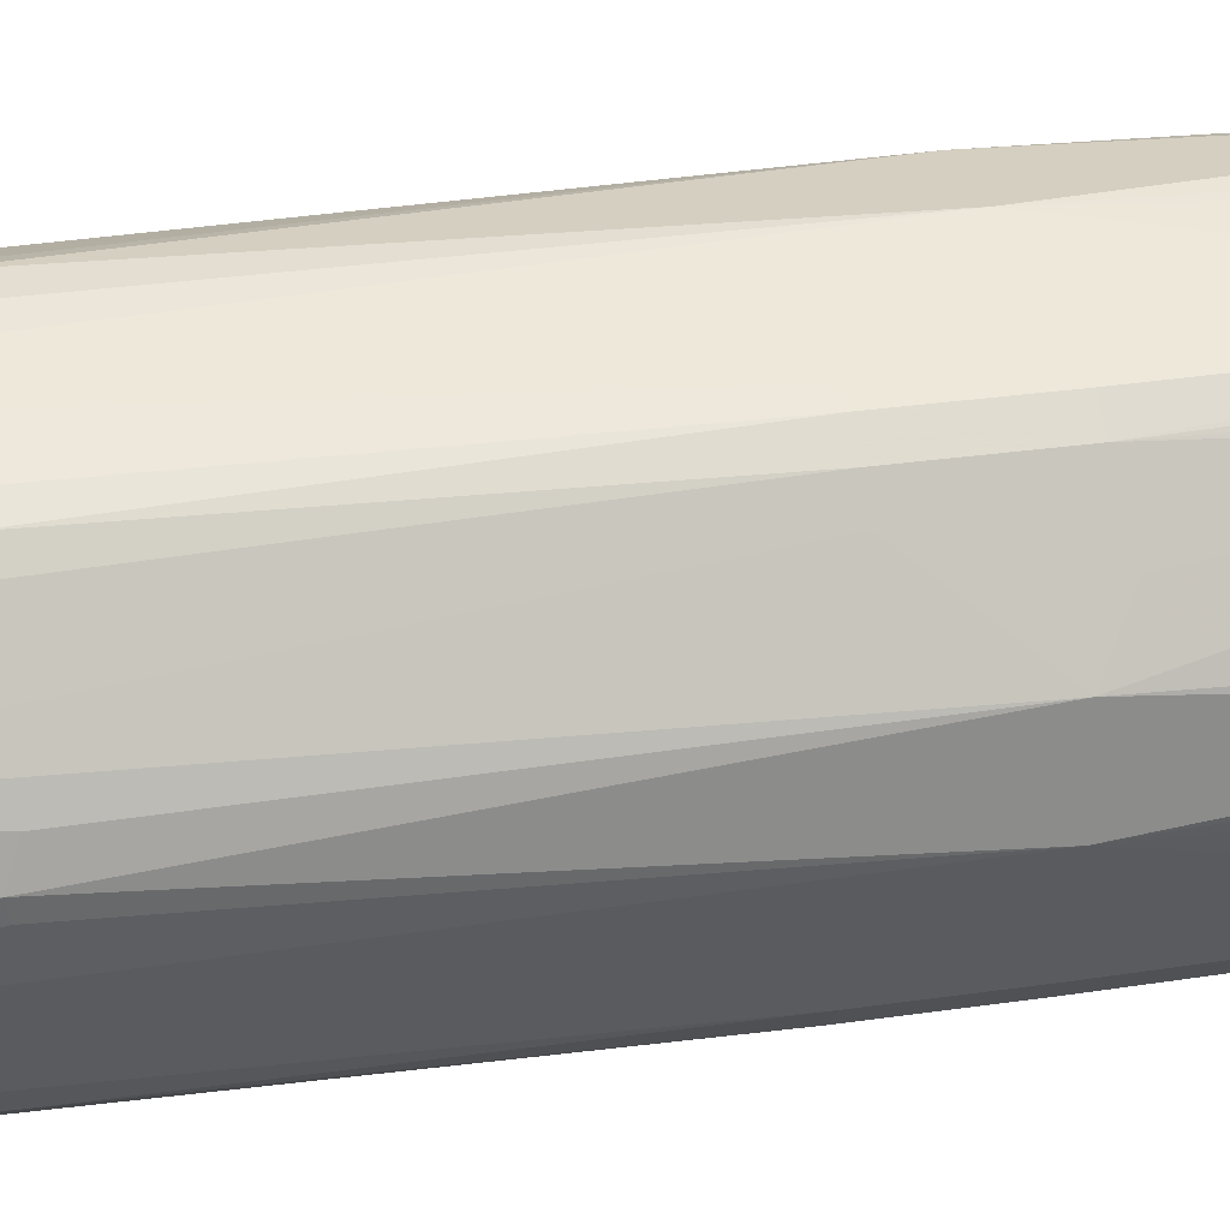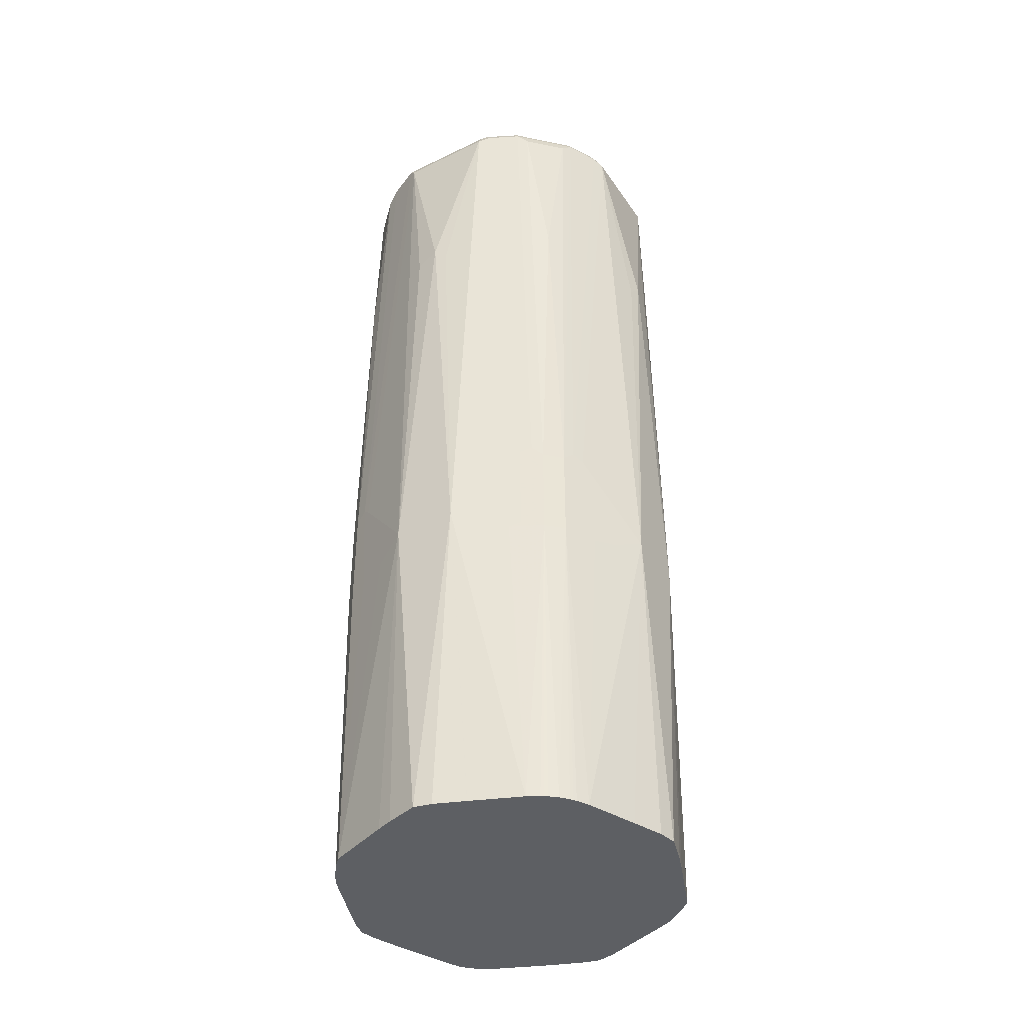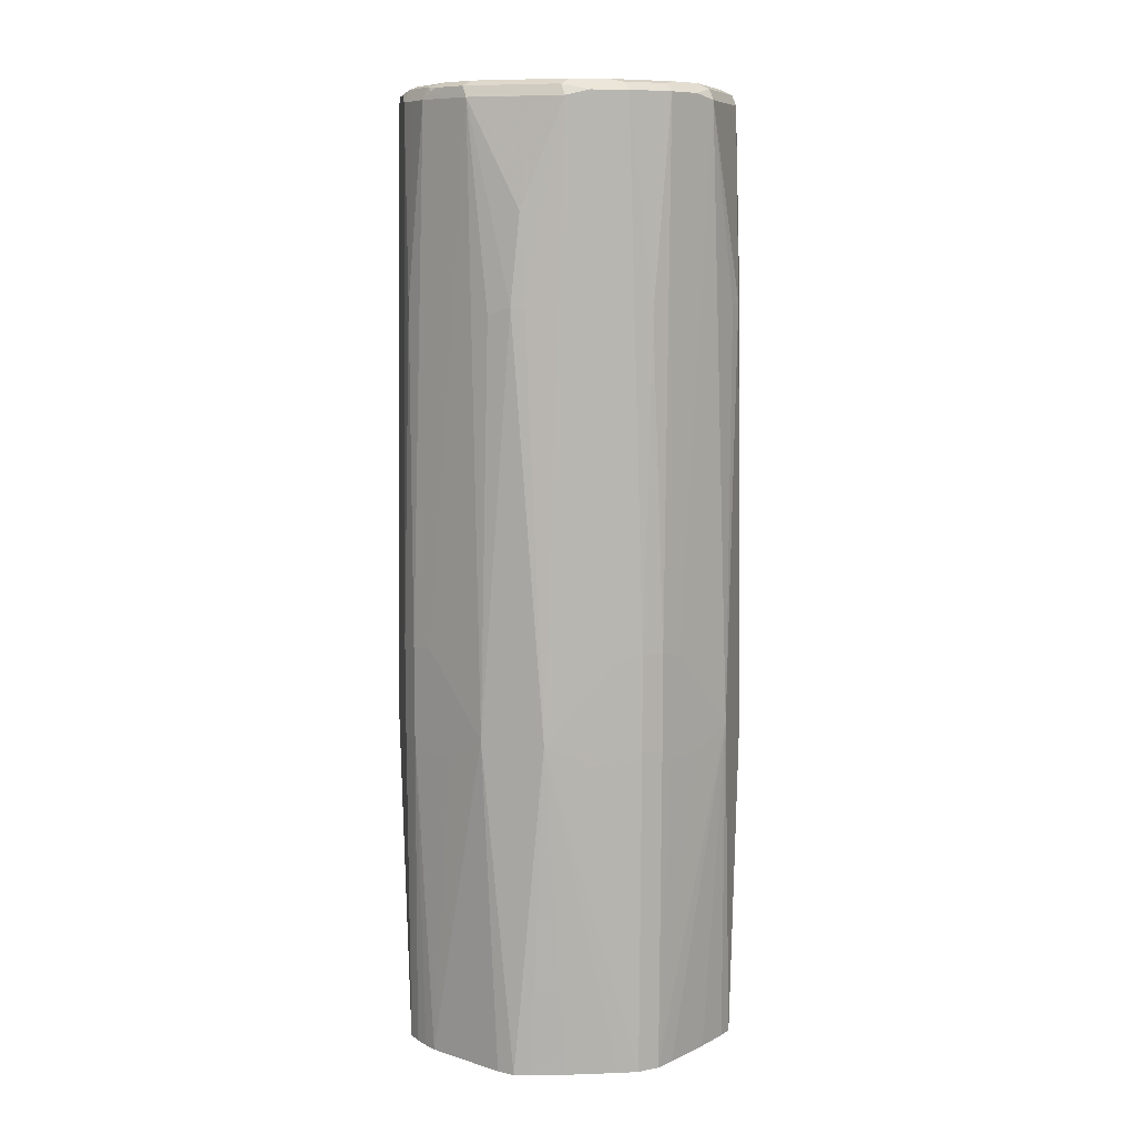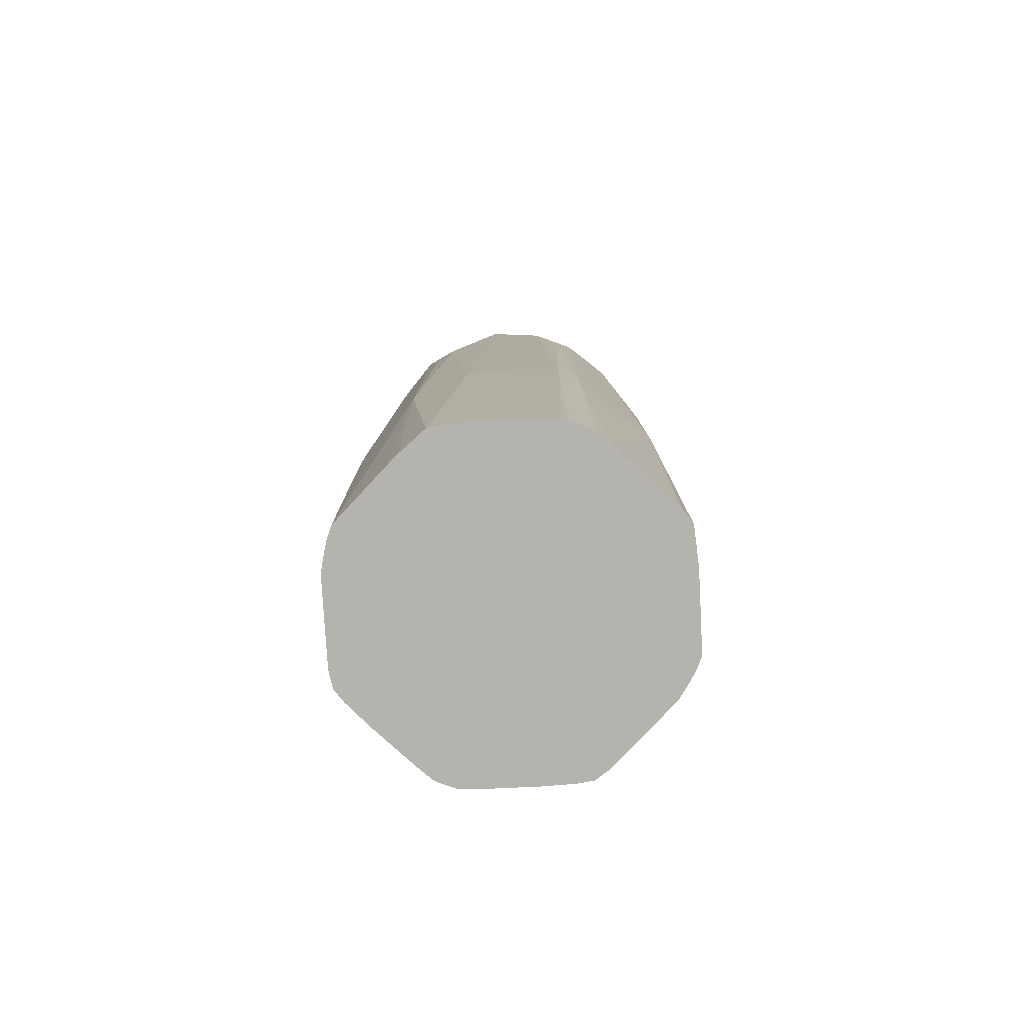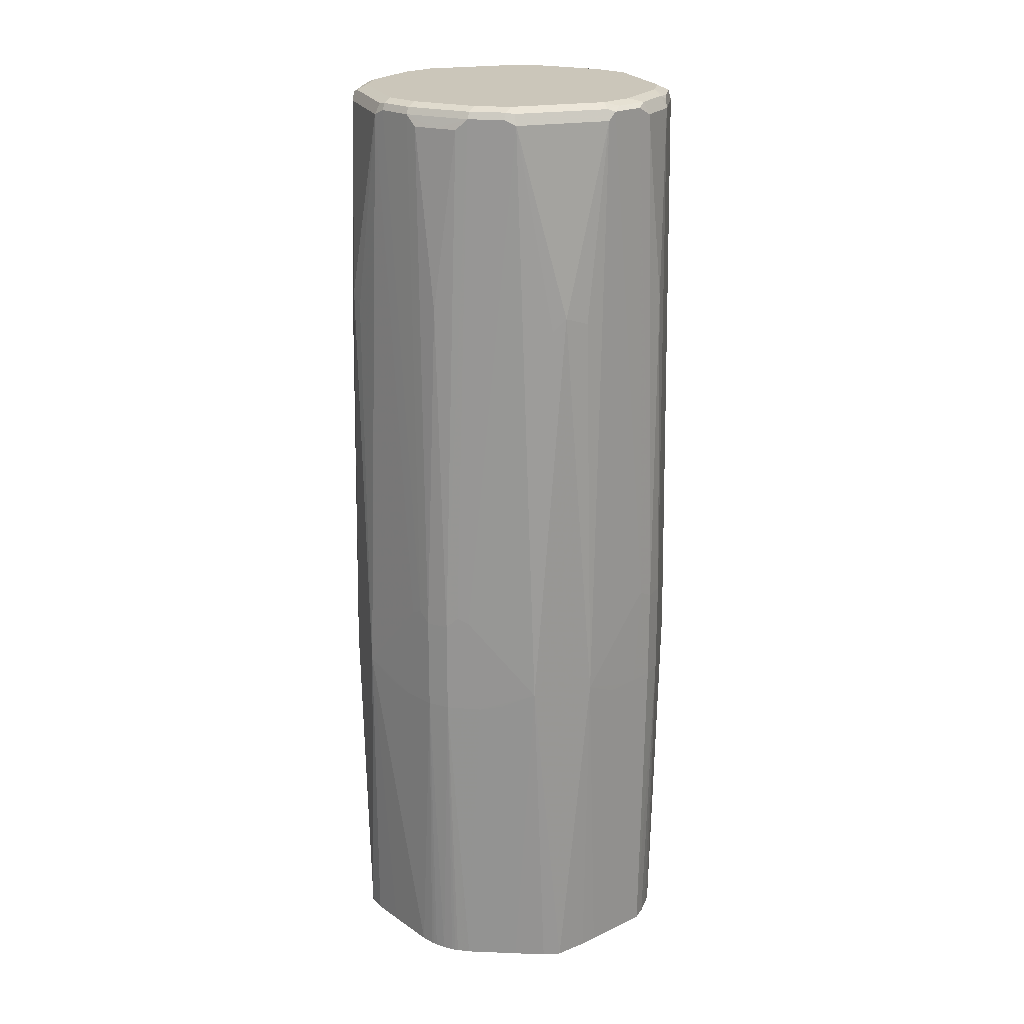
<metadata>
{"format":"obj","ext":"obj","renderer":"f3d","projection":"perspective","resolution":1024,"background":"white","views":[{"elev":25.9,"azim":76.3,"up":"+Y"},{"elev":-40.3,"azim":-149.2,"up":"+Z"},{"elev":9.4,"azim":17.5,"up":"+Z"},{"elev":-79.9,"azim":-154.9,"up":"+Z"},{"elev":21.2,"azim":-108.1,"up":"+Z"}]}
</metadata>
<code>
v -0.1133 0 0.3297
v -0.111 0.0103 0.3297
v -0.1069 -0.02055 0.3297
v -0.1133 -0.02059 0.5461
v -0.1133 0.02059 0.5461
v -0.1107 0.01154 0.3297
v -0.103 -0.03091 0.3297
v -0.08627 -0.07207 0.3297
v -0.103 -0.0412 0.5358
v -0.09616 -0.05494 0.5358
v -0.09272 -0.06181 0.5976
v -0.103 -0.03091 0.9375
v -0.1107 -0.01544 0.8088
v -0.1133 0 0.8139
v -0.09272 0.06181 0.5976
v -0.09616 0.05494 0.5324
v -0.103 0.0412 0.5358
v -0.09002 0.06286 0.3297
v -0.103 0.03097 0.3297
v -0.103 0.03086 0.3297
v -0.1116 0.008564 0.8053
v -0.103 0.03091 0.9375
v -0.07899 -0.07899 0.3297
v -0.07555 -0.08584 0.5358
v -0.08584 -0.07555 0.5358
v -0.09272 -0.06181 0.5358
v -0.09015 -0.06696 0.6028
v -0.1004 -0.03605 0.9427
v -0.09958 -0.03091 0.9444
v -0.08928 0.06867 0.6011
v -0.08584 0.07555 0.5942
v -0.09272 0.06181 0.5358
v -0.08584 0.07555 0.5324
v -0.08587 0.07033 0.3297
v -0.09958 0.03091 0.9444
v -0.09787 0.03605 0.9453
v -0.09958 0.03776 0.941
v -0.07078 -0.085 0.3297
v -0.06696 -0.09015 0.5306
v -0.07555 -0.08584 0.5976
v -0.0631 -0.09013 0.3297
v -0.08584 -0.07555 0.5976
v -0.09015 -0.05667 0.9427
v -0.09401 -0.0412 0.9453
v -0.09272 -0.03091 0.9478
v -0.08928 0.05838 0.941
v -0.07555 0.08584 0.5942
v -0.08584 0.06523 0.9341
v -0.07899 0.07899 0.8174
v -0.07555 0.08584 0.5324
v -0.07899 0.07899 0.3297
v -0.08329 0.07404 0.3297
v -0.08469 0.07211 0.3297
v -0.09272 0.03091 0.9478
v -0.08757 0.05667 0.9453
v -0.04635 -0.1004 0.5306
v -0.02059 -0.1133 0.5461
v -0.06181 -0.09272 0.5976
v -0.05838 -0.08928 0.9375
v -0.06523 -0.08584 0.9375
v -0.07899 -0.07899 0.8139
v -0.03091 -0.103 0.3297
v -0.02574 -0.1107 0.541
v -0.08584 -0.06523 0.9375
v -0.08369 -0.06181 0.9453
v -0.08241 -0.0515 0.9478
v -0.05838 0.08928 0.941
v -0.07555 0.07555 0.9341
v -0.06867 0.08928 0.6011
v -0.06181 0.09272 0.5976
v -0.06523 0.08584 0.9341
v -0.06181 0.09272 0.5358
v -0.05494 0.09616 0.5324
v -0.06286 0.09002 0.3297
v -0.07033 0.08587 0.3297
v -0.07211 0.08469 0.3297
v -0.07404 0.08329 0.3297
v -0.08241 0.0515 0.9478
v -0.07211 0.06181 0.9478
v -0.05667 0.08757 0.9453
v -0.01158 -0.1107 0.3297
v 0 -0.1133 0.3297
v 0 -0.1133 0.8139
v -0.01544 -0.1107 0.8088
v -0.03091 -0.103 0.9375
v -0.04464 -0.09616 0.9375
v -0.05924 -0.08757 0.9427
v -0.0631 -0.08241 0.9453
v -0.07555 -0.07555 0.9375
v -0.07211 -0.06181 0.9478
v -0.03776 0.09958 0.941
v -0.02059 0.1133 0.5461
v -0.03091 0.103 0.9375
v -0.0412 0.103 0.5358
v -0.03097 0.103 0.3297
v -0.06181 0.07211 0.9478
v -0.0515 0.08241 0.9478
v -0.03091 0.09272 0.9478
v -0.03605 0.09787 0.9453
v 0.01034 -0.1107 0.3297
v 0.02059 -0.1133 0.5461
v 0.008564 -0.1116 0.8122
v 0.005148 -0.1107 0.8706
v 0.03091 -0.103 0.9375
v -0.03432 -0.09958 0.9444
v -0.05494 -0.08928 0.9444
v -0.0515 -0.08241 0.9478
v -0.06181 -0.07211 0.9478
v 0 0.1133 0.3297
v -0.0103 0.111 0.3297
v -0.01154 0.1107 0.3297
v -0.03086 0.103 0.3297
v -0.008564 0.1116 0.8053
v 0 0.1133 0.8139
v -0.03091 0.09958 0.9444
v 0.03091 0.103 0.9375
v 0.03091 0.09272 0.9478
v 0.03091 0.09958 0.9444
v 0.03089 -0.103 0.3297
v 0.06186 -0.09013 0.3297
v 0.07417 -0.08447 0.3297
v 0.02747 -0.1099 0.5427
v 0.06181 -0.09272 0.5976
v 0.04464 -0.09616 0.941
v 0.02747 -0.09958 0.9444
v -0.03091 -0.09272 0.9478
v 0.02055 0.1069 0.3297
v 0.02059 0.1133 0.5461
v 0.01544 0.1107 0.8088
v 0.03605 0.1004 0.9427
v 0.06181 0.09272 0.5976
v 0.0515 0.08241 0.9478
v 0.06181 0.08369 0.9453
v 0.0412 0.09401 0.9453
v 0.08447 -0.07417 0.3297
v 0.07555 -0.08584 0.5392
v 0.06867 -0.08928 0.5324
v 0.04808 -0.09958 0.5324
v 0.06181 -0.09272 0.5358
v 0.07555 -0.08584 0.6011
v 0.06523 -0.08584 0.941
v 0.04808 -0.08928 0.9444
v 0.03091 -0.09272 0.9478
v 0.03091 0.103 0.3297
v 0.05494 0.09616 0.5358
v 0.0412 0.103 0.5358
v 0.07207 0.08627 0.3297
v 0.05667 0.09015 0.9427
v 0.06696 0.09015 0.6028
v 0.06181 0.07211 0.9478
v 0.08241 0.0631 0.9453
v 0.07555 0.07555 0.9375
v 0.06523 0.08584 0.9375
v 0.09013 -0.06186 0.3297
v 0.1133 -0.02059 0.5461
v 0.1099 -0.02747 0.5427
v 0.09958 -0.04808 0.5324
v 0.08928 -0.06867 0.5324
v 0.08584 -0.07555 0.5392
v 0.08584 -0.07555 0.6011
v 0.07899 -0.07899 0.8105
v 0.07555 -0.07555 0.941
v 0.06008 -0.0807 0.9461
v 0.0515 -0.08241 0.9478
v 0.06181 0.09272 0.5358
v 0.07899 0.07894 0.3297
v 0.07555 0.08584 0.5358
v 0.08584 0.07555 0.5358
v 0.07555 0.08584 0.5976
v 0.07211 0.06181 0.9478
v 0.08928 0.05494 0.9444
v 0.08757 0.05924 0.9427
v 0.08584 0.06523 0.9375
v 0.08241 0.0515 0.9478
v 0.07899 0.07899 0.8139
v 0.103 -0.03089 0.3297
v 0.09272 -0.06181 0.5976
v 0.1107 -0.01034 0.3297
v 0.1133 0 0.3297
v 0.1133 0 0.8139
v 0.1116 -0.008564 0.8122
v 0.103 -0.03091 0.9375
v 0.09272 -0.06181 0.5358
v 0.09616 -0.04464 0.941
v 0.08584 -0.06523 0.941
v 0.0704 -0.0704 0.9461
v 0.06181 -0.07211 0.9478
v 0.085 0.07078 0.3297
v 0.08584 0.07555 0.5976
v 0.09015 0.06696 0.5306
v 0.09013 0.0631 0.3297
v 0.09958 0.03432 0.9444
v 0.09616 0.04464 0.9375
v 0.09272 0.03091 0.9478
v 0.08928 0.05838 0.9375
v 0.1107 0.01158 0.3297
v 0.1133 0.02059 0.5461
v 0.1107 0.01544 0.8088
v 0.103 0.03091 0.9375
v 0.09958 -0.02747 0.9444
v 0.08928 -0.04808 0.9444
v 0.0807 -0.06008 0.9461
v 0.07211 -0.06181 0.9478
v 0.09272 0.06181 0.5976
v 0.1004 0.04635 0.5306
v 0.103 0.03091 0.3297
v 0.1107 0.02574 0.541
v 0.09272 -0.03091 0.9478
v 0.08241 -0.0515 0.9478
f 1 2 6
f 121 138 122
f 121 137 138
f 121 136 137
f 121 159 136
f 121 135 159
f 118 134 130
f 117 134 118
f 117 133 134
f 117 132 133
f 116 128 129
f 122 138 139
f 116 131 128
f 116 130 149
f 116 118 130
f 114 129 128
f 114 116 129
f 109 128 127
f 106 126 107
f 105 126 106
f 105 143 126
f 105 125 143
f 104 123 124
f 116 149 131
f 104 124 125
f 123 139 136
f 123 140 124
f 135 155 156
f 135 154 155
f 133 170 151
f 133 150 170
f 133 148 134
f 133 153 148
f 133 152 153
f 133 151 152
f 132 150 133
f 130 148 149
f 123 136 140
f 130 134 148
f 128 146 147
f 128 145 146
f 128 165 145
f 128 149 165
f 128 131 149
f 127 128 144
f 125 142 143
f 124 140 141
f 124 142 125
f 124 141 142
f 128 147 144
f 135 156 157
f 102 104 103
f 101 123 104
f 86 106 87
f 86 105 106
f 85 105 86
f 85 125 105
f 85 104 125
f 85 103 104
f 83 101 102
f 83 85 84
f 83 103 85
f 83 102 103
f 87 106 88
f 82 100 101
f 80 97 98
f 80 96 97
f 74 92 95
f 74 94 92
f 73 94 74
f 73 92 94
f 70 93 92
f 70 73 72
f 70 92 73
f 69 93 70
f 80 98 99
f 101 104 102
f 88 106 107
f 91 99 93
f 101 139 123
f 101 122 139
f 101 121 122
f 101 120 121
f 101 119 120
f 100 119 101
f 99 117 118
f 99 118 115
f 98 117 99
f 93 114 113
f 88 107 108
f 93 116 114
f 93 115 118
f 93 99 115
f 92 128 109
f 92 114 128
f 92 113 114
f 92 93 113
f 92 112 95
f 92 111 112
f 92 110 111
f 92 109 110
f 93 118 116
f 69 91 93
f 135 157 158
f 136 159 160
f 182 200 184
f 182 192 200
f 182 199 192
f 180 182 181
f 180 199 182
f 180 198 199
f 180 197 198
f 179 196 197
f 177 182 184
f 173 189 175
f 184 200 201
f 173 195 189
f 172 193 195
f 171 194 192
f 171 174 194
f 171 193 172
f 171 192 193
f 169 175 189
f 168 191 188
f 168 190 191
f 168 189 190
f 167 189 168
f 172 195 173
f 167 169 189
f 184 201 185
f 186 202 209
f 202 208 209
f 201 208 202
f 200 208 201
f 197 199 198
f 197 204 199
f 197 207 205
f 196 206 197
f 193 199 204
f 192 208 200
f 192 194 208
f 185 201 202
f 192 199 193
f 191 207 197
f 191 205 207
f 190 205 191
f 190 197 205
f 190 204 197
f 189 193 204
f 189 195 193
f 189 204 190
f 186 203 187
f 186 209 203
f 191 197 206
f 135 158 159
f 166 168 188
f 163 186 187
f 151 172 173
f 151 171 172
f 149 167 165
f 149 169 167
f 148 169 149
f 148 153 169
f 147 168 166
f 147 167 168
f 147 165 167
f 145 147 146
f 151 173 152
f 145 165 147
f 142 163 143
f 141 163 142
f 141 186 163
f 141 162 186
f 141 161 162
f 140 161 141
f 140 160 161
f 137 139 138
f 136 139 137
f 136 160 140
f 143 163 164
f 163 187 164
f 151 170 174
f 152 173 175
f 162 202 186
f 162 185 202
f 161 185 162
f 160 185 161
f 160 184 185
f 160 177 184
f 159 177 160
f 159 183 177
f 158 183 159
f 157 183 158
f 151 174 171
f 156 183 157
f 155 181 182
f 155 180 181
f 155 197 180
f 155 179 197
f 155 178 179
f 155 183 156
f 155 177 183
f 154 176 155
f 153 175 169
f 152 175 153
f 155 182 177
f 67 91 69
f 155 176 178
f 67 80 99
f 11 28 12
f 11 27 28
f 8 10 9
f 8 26 10
f 8 25 26
f 8 24 25
f 8 23 24
f 5 22 15
f 5 21 22
f 5 14 21
f 12 28 29
f 5 20 6
f 5 18 19
f 5 17 18
f 5 16 17
f 5 32 16
f 5 15 32
f 4 13 14
f 4 12 13
f 4 11 12
f 4 27 11
f 4 26 27
f 5 19 20
f 4 10 26
f 12 29 35
f 12 22 14
f 27 42 43
f 25 27 26
f 25 42 27
f 24 41 39
f 24 38 41
f 24 42 25
f 24 40 42
f 24 39 40
f 23 38 24
f 22 36 37
f 12 35 22
f 22 35 36
f 16 18 17
f 16 33 18
f 16 32 33
f 15 37 30
f 15 22 37
f 15 33 32
f 15 31 33
f 15 30 31
f 14 22 21
f 12 14 13
f 18 33 34
f 27 43 28
f 4 9 10
f 4 7 8
f 1 166 188
f 1 147 166
f 1 144 147
f 1 127 144
f 1 109 127
f 1 110 109
f 1 111 110
f 1 112 111
f 1 95 112
f 1 74 95
f 1 188 191
f 1 75 74
f 1 77 76
f 1 51 77
f 1 52 51
f 1 53 52
f 1 34 53
f 1 18 34
f 1 19 18
f 1 20 19
f 1 6 20
f 67 99 91
f 1 76 75
f 4 8 9
f 1 191 206
f 1 196 179
f 3 7 4
f 2 5 6
f 1 5 2
f 1 14 5
f 1 4 14
f 1 3 4
f 1 7 3
f 1 8 7
f 1 23 8
f 1 38 23
f 1 206 196
f 1 41 38
f 1 81 62
f 1 100 82
f 1 119 100
f 1 120 119
f 1 121 120
f 1 135 121
f 1 154 135
f 1 176 154
f 1 178 176
f 1 179 178
f 1 62 41
f 28 43 44
f 1 82 81
f 29 44 45
f 50 76 77
f 50 75 76
f 50 74 75
f 50 73 74
f 50 72 73
f 49 68 71
f 48 68 49
f 47 67 69
f 47 71 67
f 47 49 71
f 50 77 51
f 47 72 50
f 47 69 70
f 46 68 48
f 46 67 68
f 46 80 67
f 46 55 80
f 45 78 54
f 45 79 78
f 45 96 79
f 45 97 96
f 45 98 97
f 47 70 72
f 45 117 98
f 54 78 55
f 55 79 96
f 67 71 68
f 28 44 29
f 65 89 88
f 65 90 66
f 65 108 90
f 65 88 108
f 64 89 65
f 61 89 64
f 60 89 61
f 60 88 89
f 55 78 79
f 60 87 88
f 59 86 87
f 58 85 86
f 57 85 58
f 57 84 85
f 57 83 84
f 57 101 83
f 57 82 101
f 57 62 81
f 56 63 57
f 55 96 80
f 59 87 60
f 45 132 117
f 57 81 82
f 45 170 150
f 40 86 59
f 40 58 86
f 39 41 56
f 39 58 40
f 39 57 58
f 39 56 57
f 36 46 37
f 36 55 46
f 36 54 55
f 36 45 54
f 33 53 34
f 33 51 52
f 33 50 51
f 31 49 47
f 31 48 49
f 31 46 48
f 31 50 33
f 31 47 50
f 30 46 31
f 30 37 46
f 45 150 132
f 29 36 35
f 29 45 36
f 40 59 60
f 40 60 61
f 33 52 53
f 41 62 57
f 45 194 174
f 45 208 194
f 40 61 42
f 45 209 208
f 45 203 209
f 45 187 203
f 45 164 187
f 45 126 143
f 45 107 126
f 45 108 107
f 45 90 108
f 45 143 164
f 45 65 66
f 44 65 45
f 43 65 44
f 41 57 63
f 43 64 65
f 45 174 170
f 42 64 43
f 41 63 56
f 45 66 90
f 42 61 64

</code>
